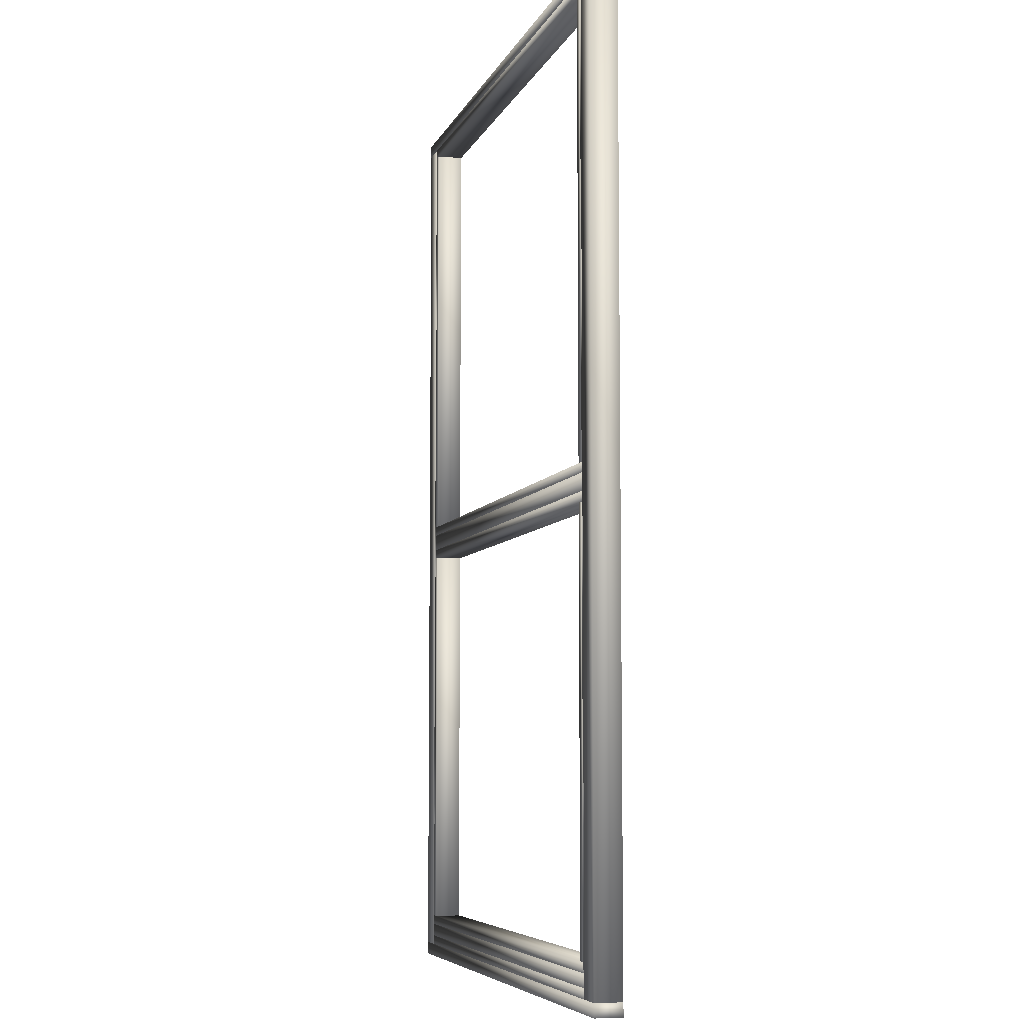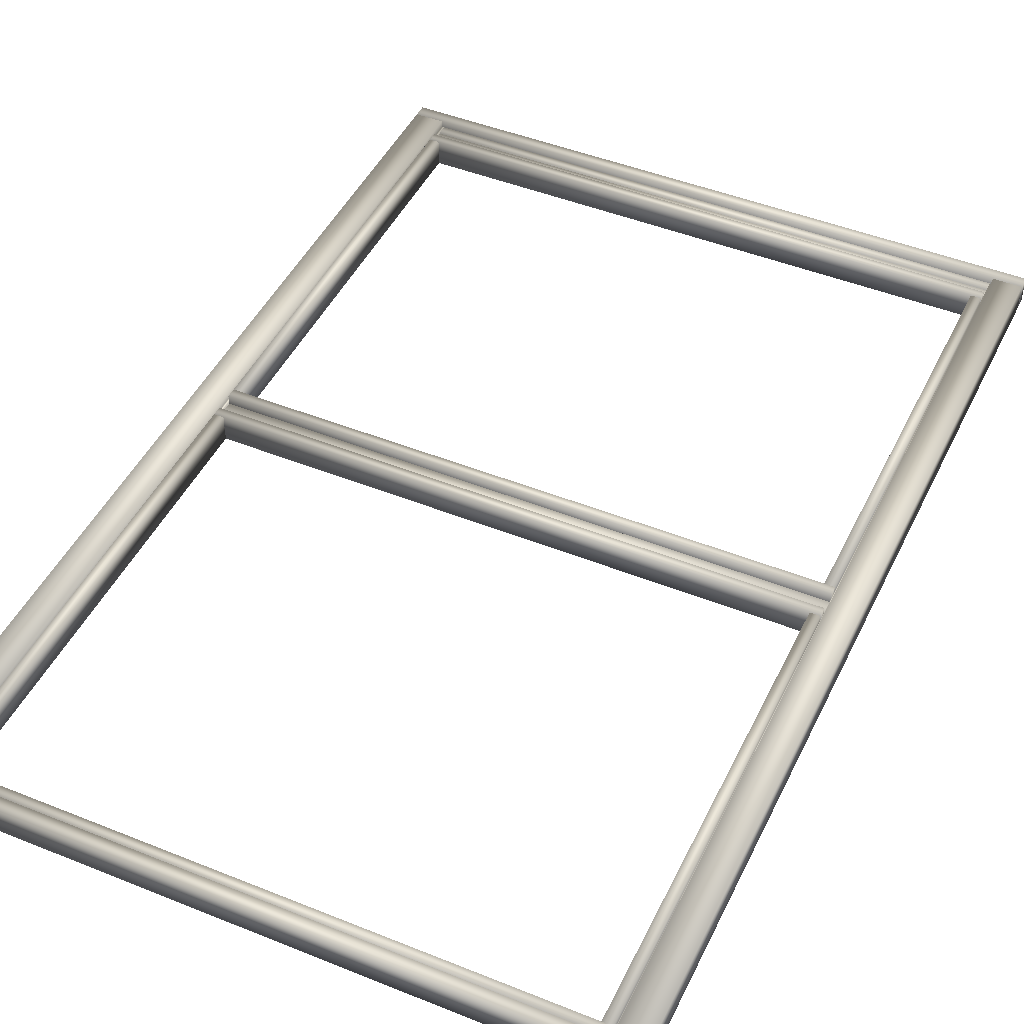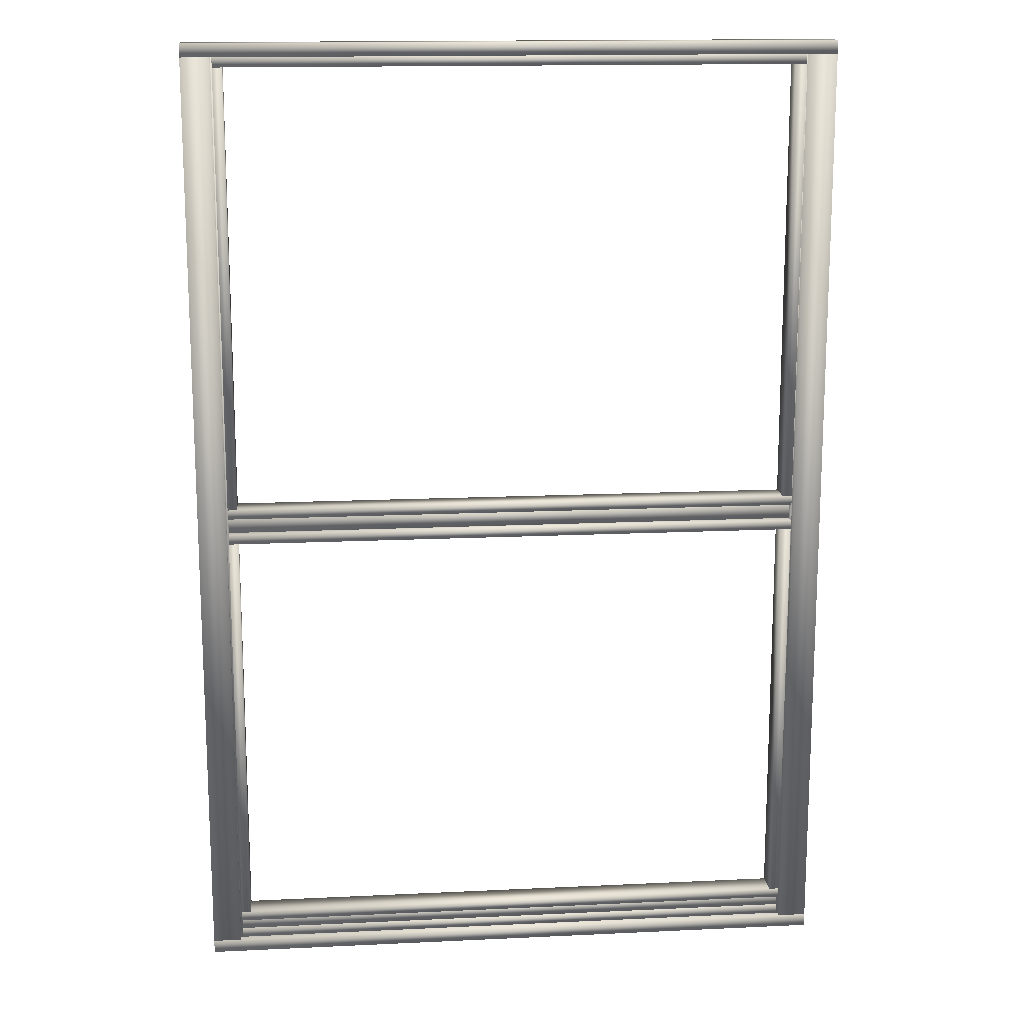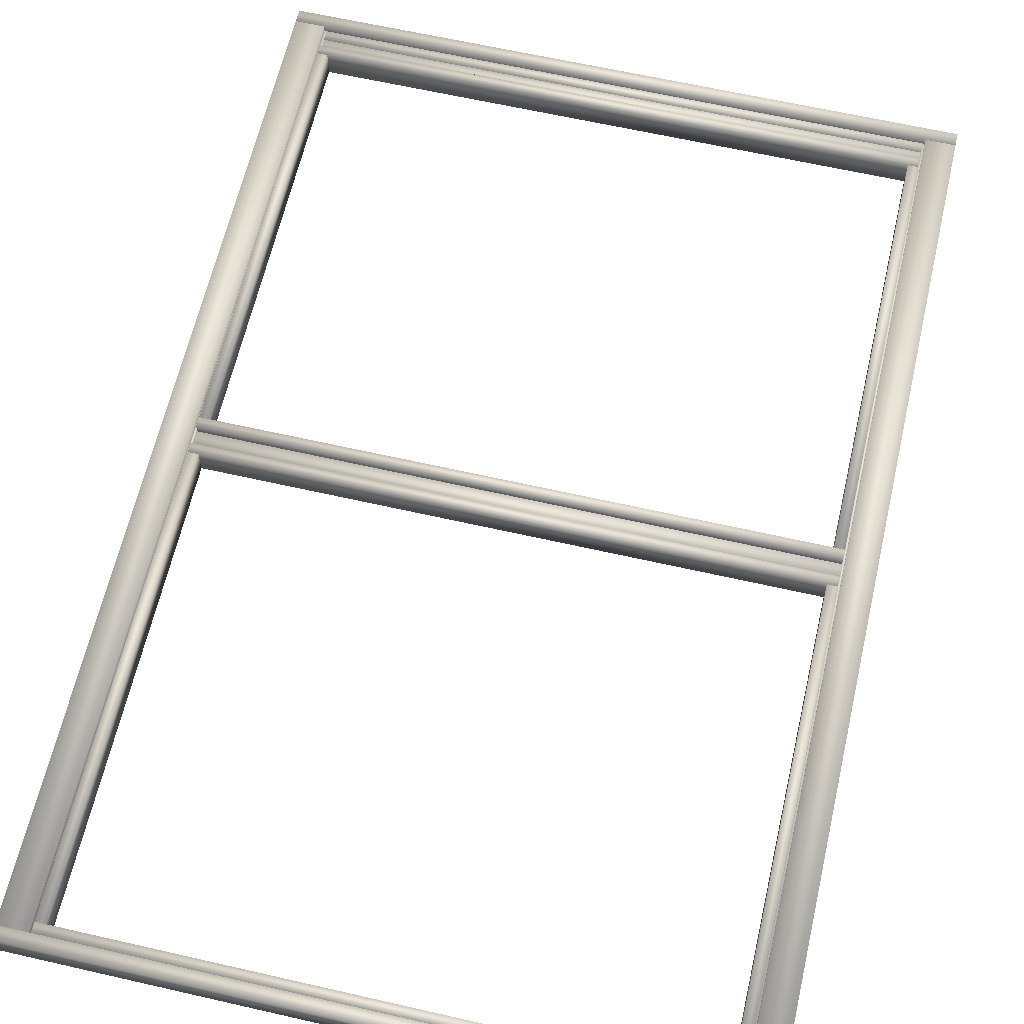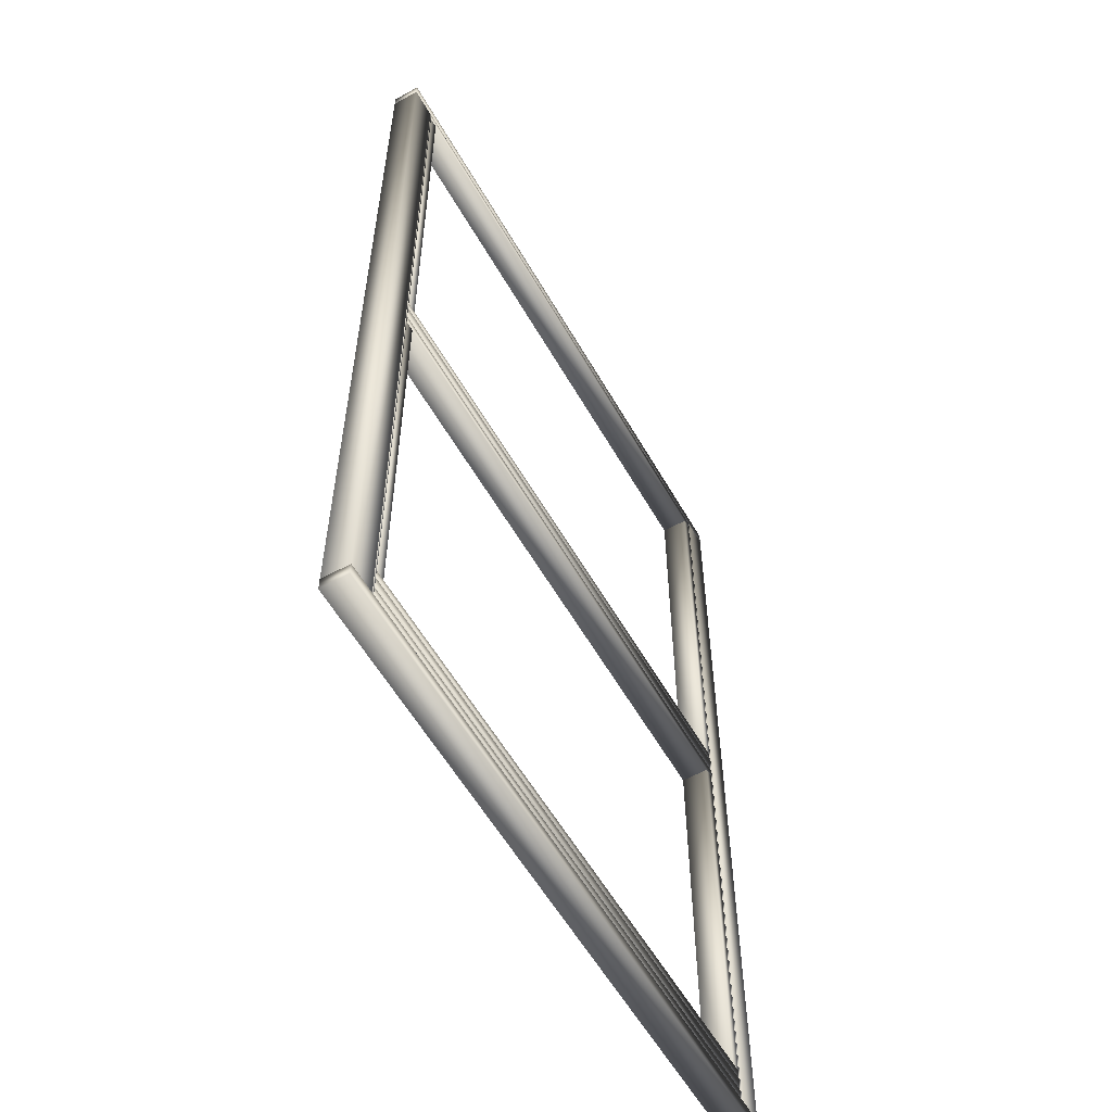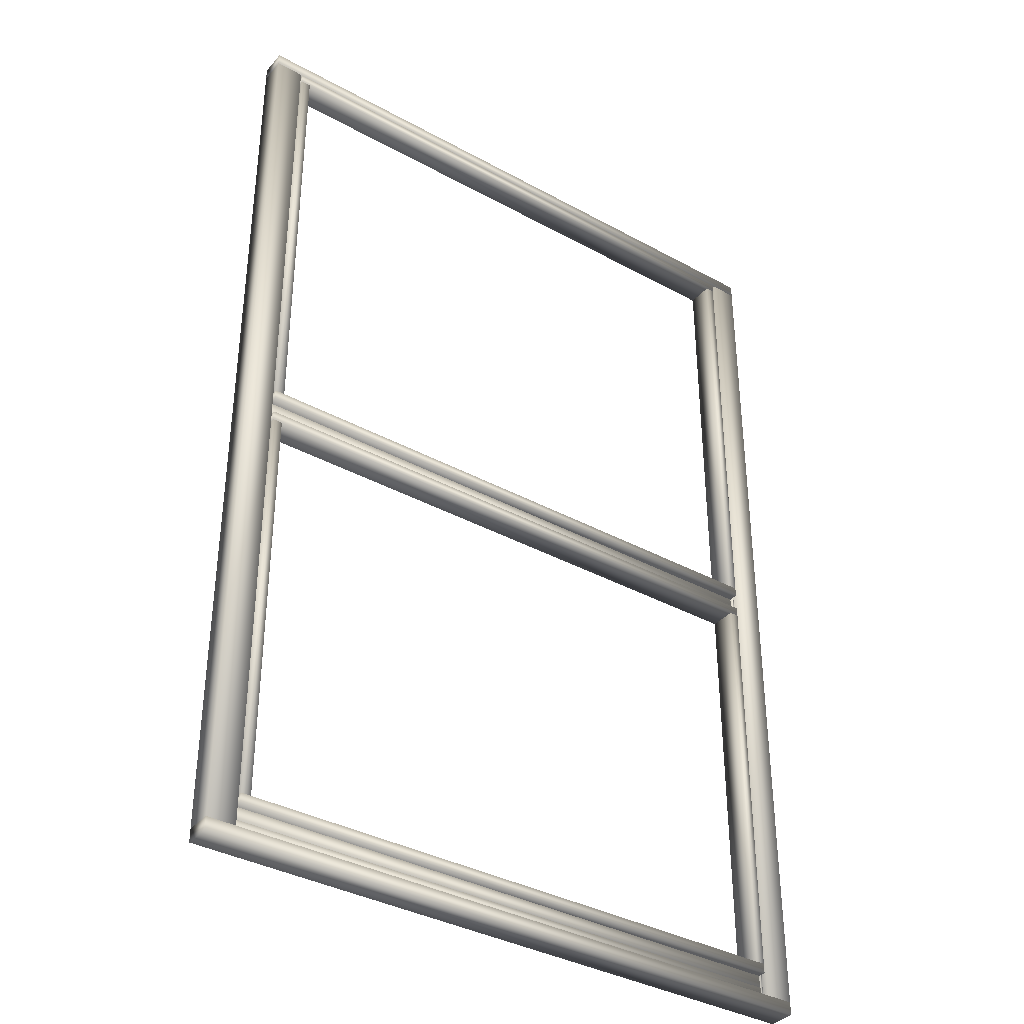
<metadata>
{"format":"obj","ext":"obj","renderer":"f3d","projection":"perspective","resolution":1024,"background":"white","views":[{"elev":-6.5,"azim":-105.1,"up":"+Y"},{"elev":46.0,"azim":-155.2,"up":"+Z"},{"elev":15.2,"azim":-5.8,"up":"+Y"},{"elev":63.5,"azim":-167.0,"up":"+Z"},{"elev":-57.7,"azim":119.6,"up":"+Y"},{"elev":-36.8,"azim":-35.4,"up":"+Y"}]}
</metadata>
<code>
v  24 34.57 -0.9997
v  21.88 34.57 -0.9997
v  21.88 34.57 1
v  24 34.57 1
v  24 -34.57 -0.9997
v  24 -34.57 1
v  21.88 -34.57 -0.9997
v  21.88 -34.57 1
o Layer_Frame_Right_1_ESEL104
g Layer_Frame_Right_1_ESEL104
f 1 2 3 4
f 5 1 4 6
f 7 5 6 8
f 2 7 8 3
f 2 1 5 7
f 8 6 4 3
v  -21.88 -34.57 -0.9997
v  -21.88 34.57 -0.9997
v  -21.88 34.57 1
v  -21.88 -34.57 1
v  -24 -34.57 -0.9997
v  -24 -34.57 1
v  -24 34.57 -0.9997
v  -24 34.57 1
o Layer_Frame_Left_1_ESEL104
g Layer_Frame_Left_1_ESEL104
f 9 10 11 12
f 13 9 12 14
f 15 13 14 16
f 10 15 16 11
f 11 16 14 12
f 15 10 9 13
v  24 -35.54 -0.9997
v  24 -34.57 -0.9997
v  24 -34.57 1
v  24 -35.54 1
v  -24 -35.54 -0.9997
v  -24 -35.54 1
v  -24 -34.57 -0.9997
v  -24 -34.57 1
o Layer_Frame_Bottom_1_ESEL102
g Layer_Frame_Bottom_1_ESEL102
f 17 18 19 20
f 21 17 20 22
f 23 21 22 24
f 18 23 24 19
f 23 18 17 21
f 19 24 22 20
v  21.72 33.85 -0.9997
v  21.72 34.57 -0.9997
v  21.72 34.57 1
v  21.72 33.85 1
v  -21.72 33.85 -0.9997
v  -21.72 33.85 1
v  -21.72 34.57 -0.9997
v  -21.72 34.57 1
o Layer_Panel_A_Top_1_ESEL110
g Layer_Panel_A_Top_1_ESEL110
f 25 26 27 28
f 29 25 28 30
f 31 29 30 32
f 26 31 32 27
f 27 32 30 28
f 31 26 25 29
v  -21.72 -33.85 -0.9997
v  -21.72 -34.57 -0.9997
v  -21.72 -34.57 0.5003
v  -21.72 -33.85 0.5003
v  21.72 -33.85 -0.9997
v  21.72 -33.85 0.5003
v  21.72 -34.57 -0.9997
v  21.72 -34.57 0.5003
v  21.72 -33.85 -0.9997
v  21.72 -32.89 -0.9997
v  21.72 -32.89 0.4003
v  21.72 -33.85 0.4003
v  -21.72 -33.85 -0.9997
v  -21.72 -33.85 0.4003
v  -21.72 -32.89 -0.9997
v  -21.72 -32.89 0.4003
o Layer_Frame_Bottom_2_ESEL106
g Layer_Frame_Bottom_2_ESEL106
f 33 34 35 36
f 37 33 36 38
f 39 37 38 40
f 34 39 40 35
f 34 33 37 39
f 35 40 38 36
f 41 42 43 44
f 45 41 44 46
f 47 45 46 48
f 42 47 48 43
f 48 46 44 43
f 47 42 41 45
v  21.72 -0.9846 -1
v  21.72 0.2654 -1
v  21.72 0.2654 0.2997
v  21.72 -0.9846 0.2997
v  -21.72 -0.9846 -1
v  -21.72 -0.9846 0.2997
v  -21.72 0.2654 -1
v  -21.72 0.2654 0.2997
o Layer_Panel_B_Top_1_ESEL108A
g Layer_Panel_B_Top_1_ESEL108A
f 49 50 51 52
f 53 49 52 54
f 55 53 54 56
f 50 55 56 51
f 56 54 52 51
f 55 50 49 53
v  21.88 -34.57 -0.999
v  21.88 34.57 -0.999
v  21.88 34.57 0.501
v  21.88 -34.57 0.501
v  21.72 -34.57 -0.999
v  21.72 -34.57 0.501
v  21.72 34.57 -0.999
v  21.72 34.57 0.501
o Layer_Frame_Right_2
g Layer_Frame_Right_2
f 57 58 59 60
f 61 57 60 62
f 63 61 62 64
f 58 63 64 59
f 63 58 57 61
f 59 64 62 60
v  21.72 0.2654 -1
v  21.72 0.9842 -1
v  21.72 0.9842 0.9997
v  21.72 0.2654 0.9997
v  -21.72 0.2654 -1
v  -21.72 0.2654 0.9997
v  -21.72 0.9842 -1
v  -21.72 0.9842 0.9997
o Layer_Panel_A_Bottom_2_ESEL110
g Layer_Panel_A_Bottom_2_ESEL110
f 65 66 67 68
f 69 65 68 70
f 71 69 70 72
f 66 71 72 67
f 67 72 70 68
f 71 66 65 69
v  -21.72 0.9821 -0.9997
v  -21 0.9821 -0.9997
v  -21 0.9821 1
v  -21.72 0.9821 1
v  -21.72 33.85 -0.9997
v  -21.72 33.85 1
v  -21 33.85 -0.9997
v  -21 33.85 1
o Layer_Panel_A_Left_1_ESEL110
g Layer_Panel_A_Left_1_ESEL110
f 73 74 75 76
f 77 73 76 78
f 79 77 78 80
f 74 79 80 75
f 75 80 78 76
f 79 74 73 77
v  21 0.9842 -1
v  21.72 0.9842 -1
v  21.72 0.9842 0.9997
v  21 0.9842 0.9997
v  21 33.85 -1
v  21 33.85 0.9997
v  21.72 33.85 -1
v  21.72 33.85 0.9997
o Layer_Panel_A_Right_1_ESEL110
g Layer_Panel_A_Right_1_ESEL110
f 81 82 83 84
f 85 81 84 86
f 87 85 86 88
f 82 87 88 83
f 83 88 86 84
f 87 82 81 85
v  21.72 -1.703 -1
v  21.72 -0.9846 -1
v  21.72 -0.9846 0.9997
v  21.72 -1.703 0.9997
v  -21.72 -1.703 -1
v  -21.72 -1.703 0.9997
v  -21.72 -0.9846 -1
v  -21.72 -0.9846 0.9997
o Layer_Panel_B_Top_2_ESEL110
g Layer_Panel_B_Top_2_ESEL110
f 89 90 91 92
f 93 89 92 94
f 95 93 94 96
f 90 95 96 91
f 91 96 94 92
f 95 90 89 93
v  21 -32.17 -1
v  21.72 -32.17 -1
v  21.72 -32.17 0.9997
v  21 -32.17 0.9997
v  21 -1.703 -1
v  21 -1.703 0.9997
v  21.72 -1.703 -1
v  21.72 -1.703 0.9997
o Layer_Panel_B_Right_1_ESEL110
g Layer_Panel_B_Right_1_ESEL110
f 97 98 99 100
f 101 97 100 102
f 103 101 102 104
f 98 103 104 99
f 99 104 102 100
f 103 98 97 101
v  -21.72 -32.17 -0.9997
v  -21 -32.17 -0.9997
v  -21 -32.17 1
v  -21.72 -32.17 1
v  -21.72 -1.702 -0.9997
v  -21.72 -1.702 1
v  -21 -1.702 -0.9997
v  -21 -1.702 1
o Layer_Panel_B_Left_1_ESEL110
g Layer_Panel_B_Left_1_ESEL110
f 105 106 107 108
f 109 105 108 110
f 111 109 110 112
f 106 111 112 107
f 107 112 110 108
f 111 106 105 109
v  21.72 -32.89 -0.9997
v  21.72 -32.17 -0.9997
v  21.72 -32.17 1
v  21.72 -32.89 1
v  -21.72 -32.89 -0.9997
v  -21.72 -32.89 1
v  -21.72 -32.17 -0.9997
v  -21.72 -32.17 1
o Layer_Panel_B_Bottom_1_ESEL110
g Layer_Panel_B_Bottom_1_ESEL110
f 113 114 115 116
f 117 113 116 118
f 119 117 118 120
f 114 119 120 115
f 115 120 118 116
f 119 114 113 117
v  -21.72 -34.57 -0.9997
v  -21.72 34.57 -0.9997
v  -21.72 34.57 0.5003
v  -21.72 -34.57 0.5003
v  -21.88 -34.57 -0.9997
v  -21.88 -34.57 0.5003
v  -21.88 34.57 -0.9997
v  -21.88 34.57 0.5003
o Layer_Frame_Left_2
g Layer_Frame_Left_2
f 121 122 123 124
f 125 121 124 126
f 127 125 126 128
f 122 127 128 123
f 127 122 121 125
f 123 128 126 124
v  24 34.57 -0.9997
v  24 35.54 -0.9997
v  24 35.54 1
v  24 34.57 1
v  -24 34.57 -0.9997
v  -24 34.57 1
v  -24 35.54 -0.9997
v  -24 35.54 1
o Layer_Frame_Top_1_ESEL101A
g Layer_Frame_Top_1_ESEL101A
f 129 130 131 132
f 133 129 132 134
f 135 133 134 136
f 130 135 136 131
f 135 130 129 133
f 131 136 134 132

</code>
